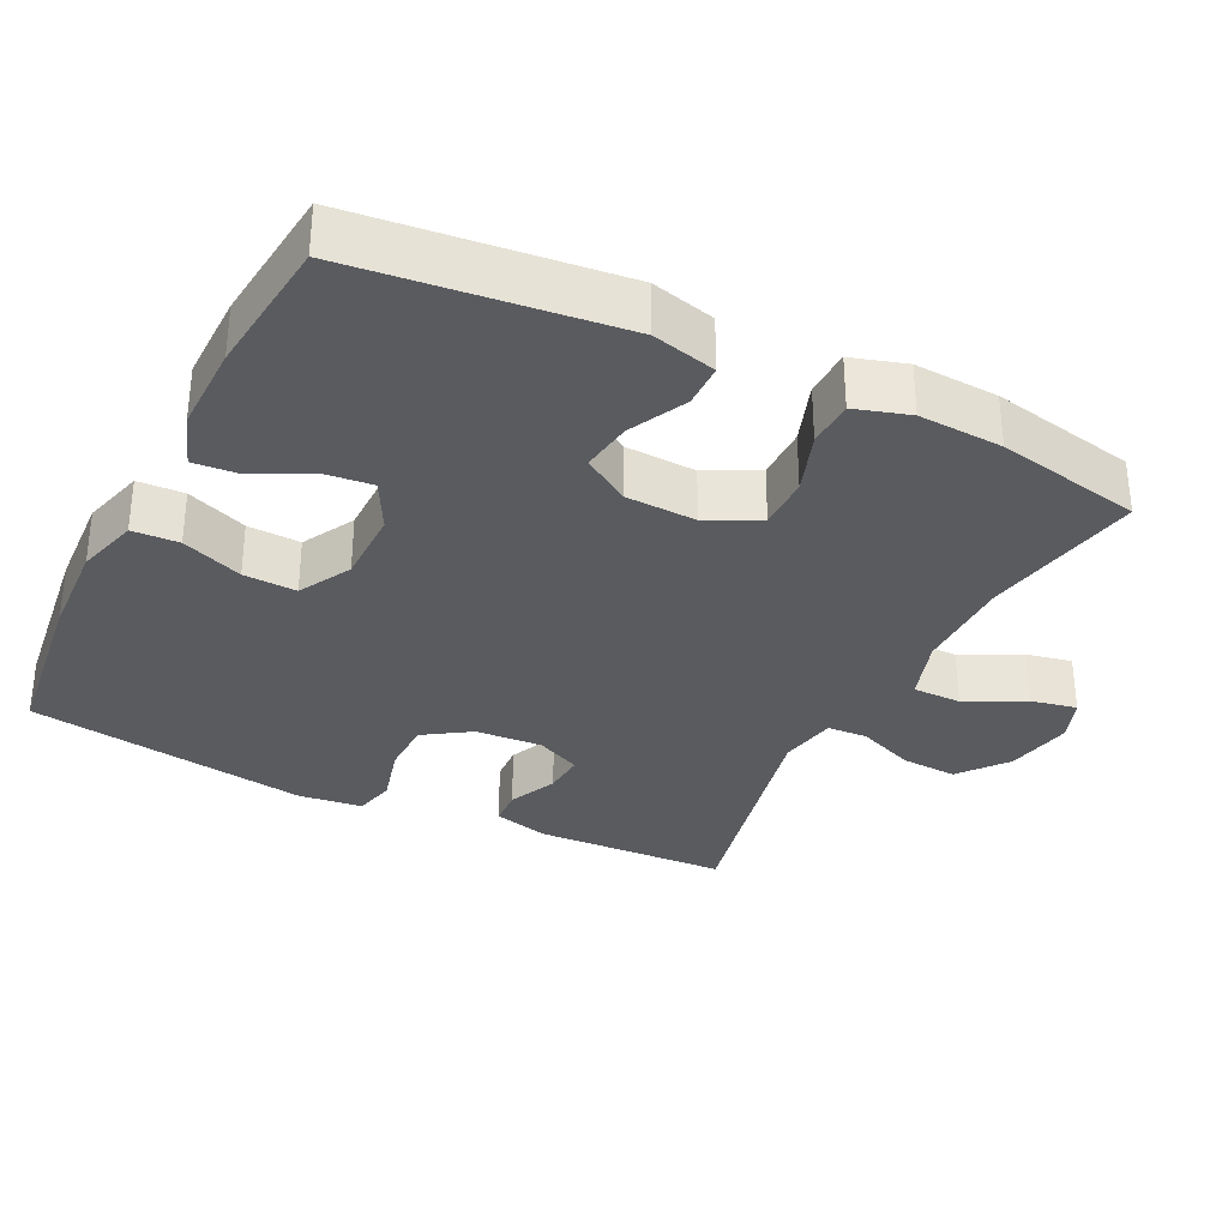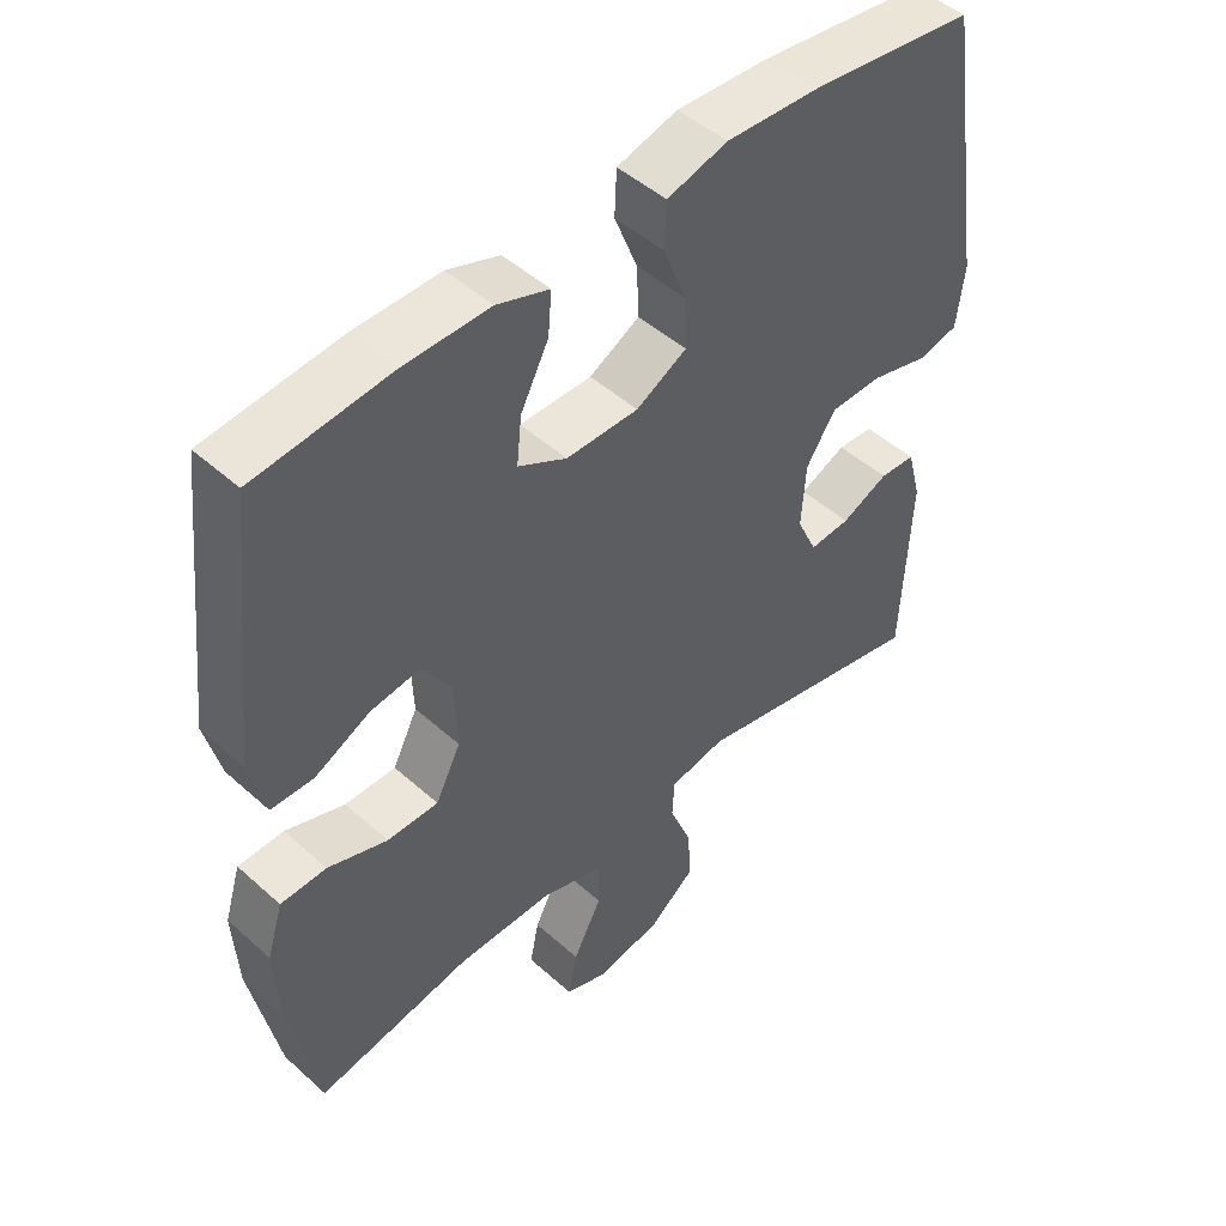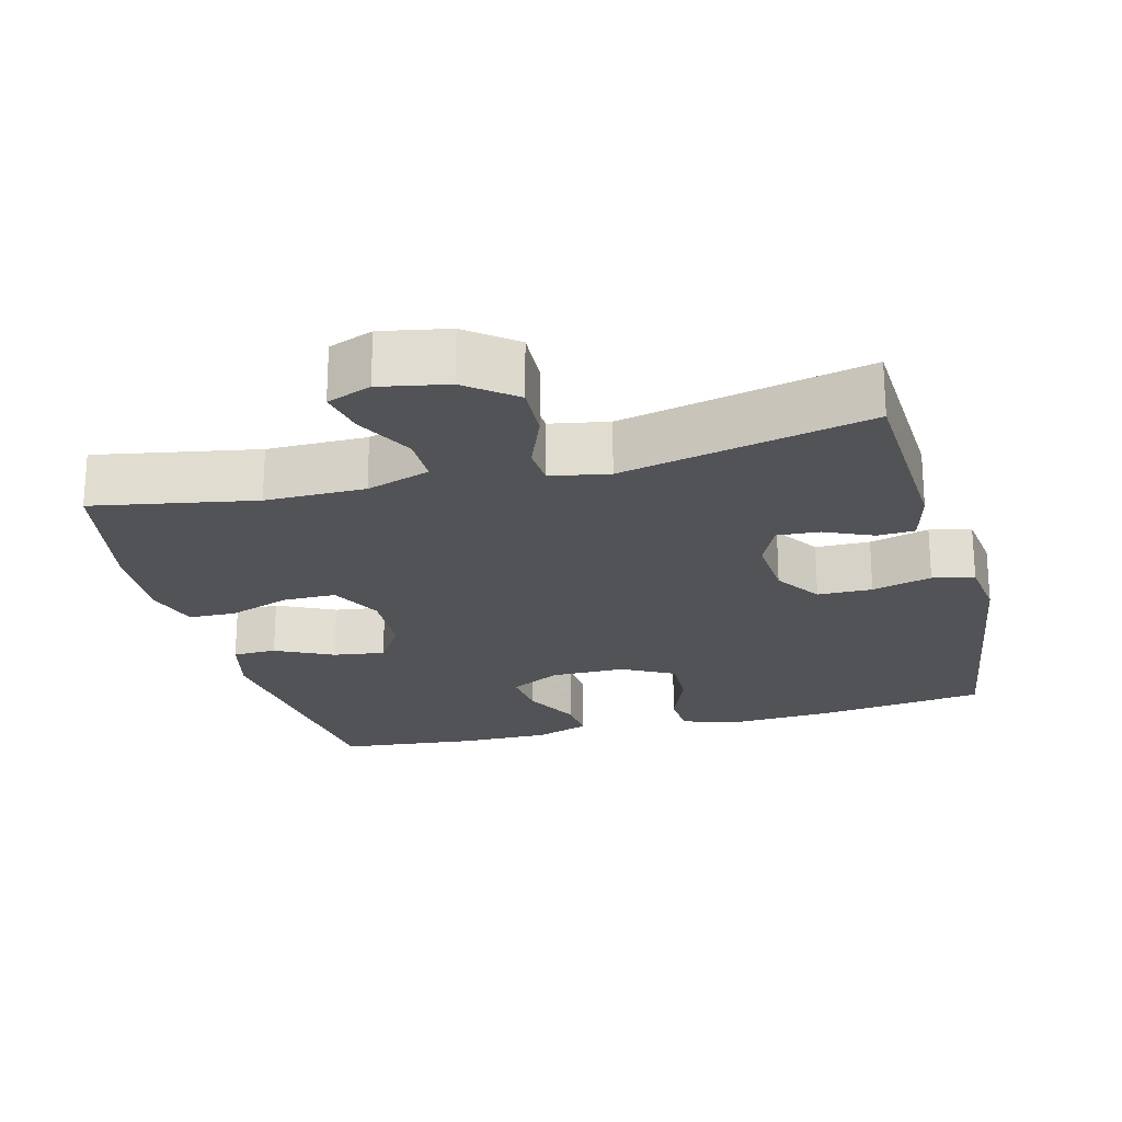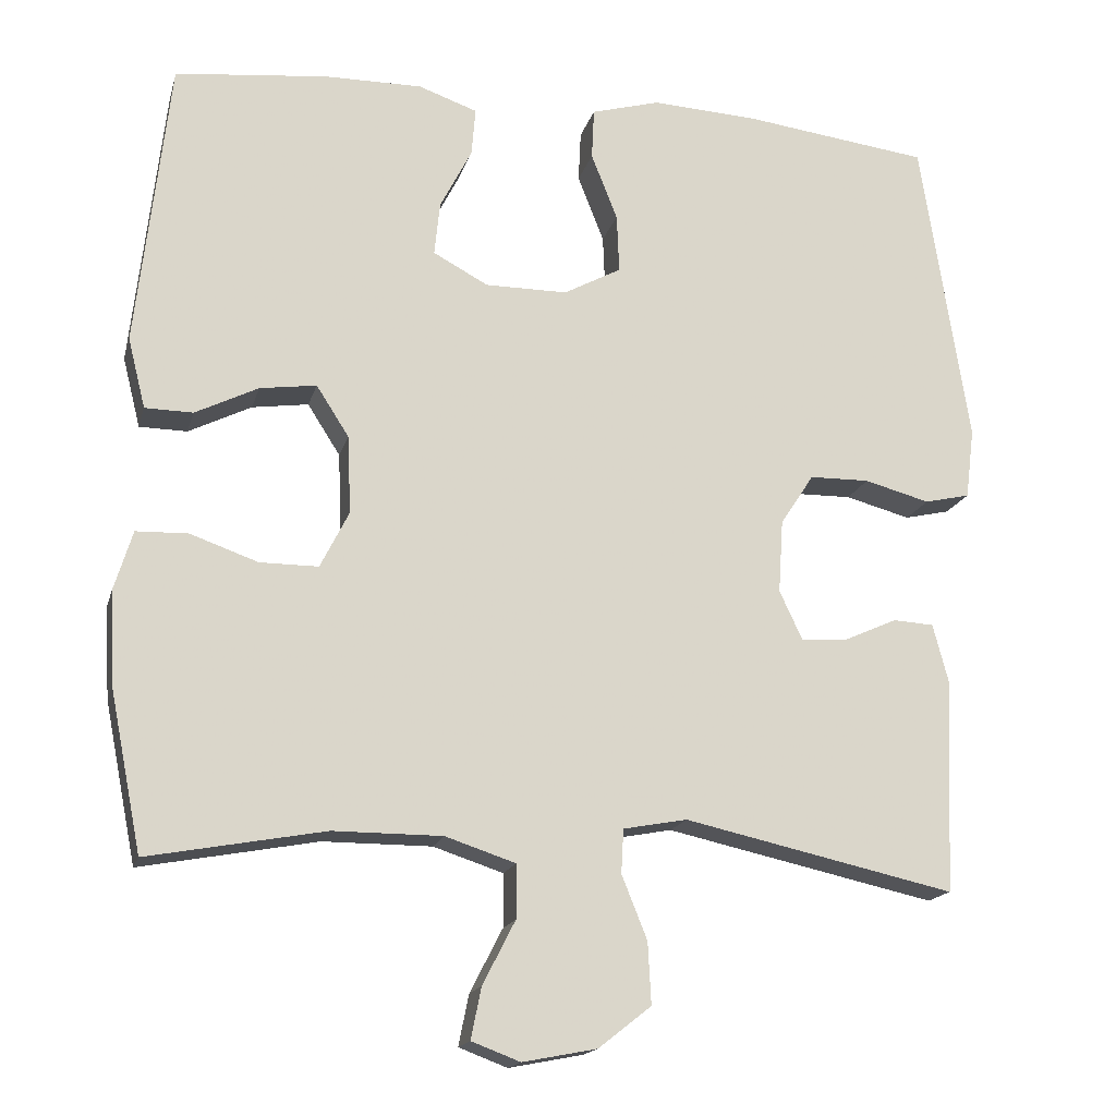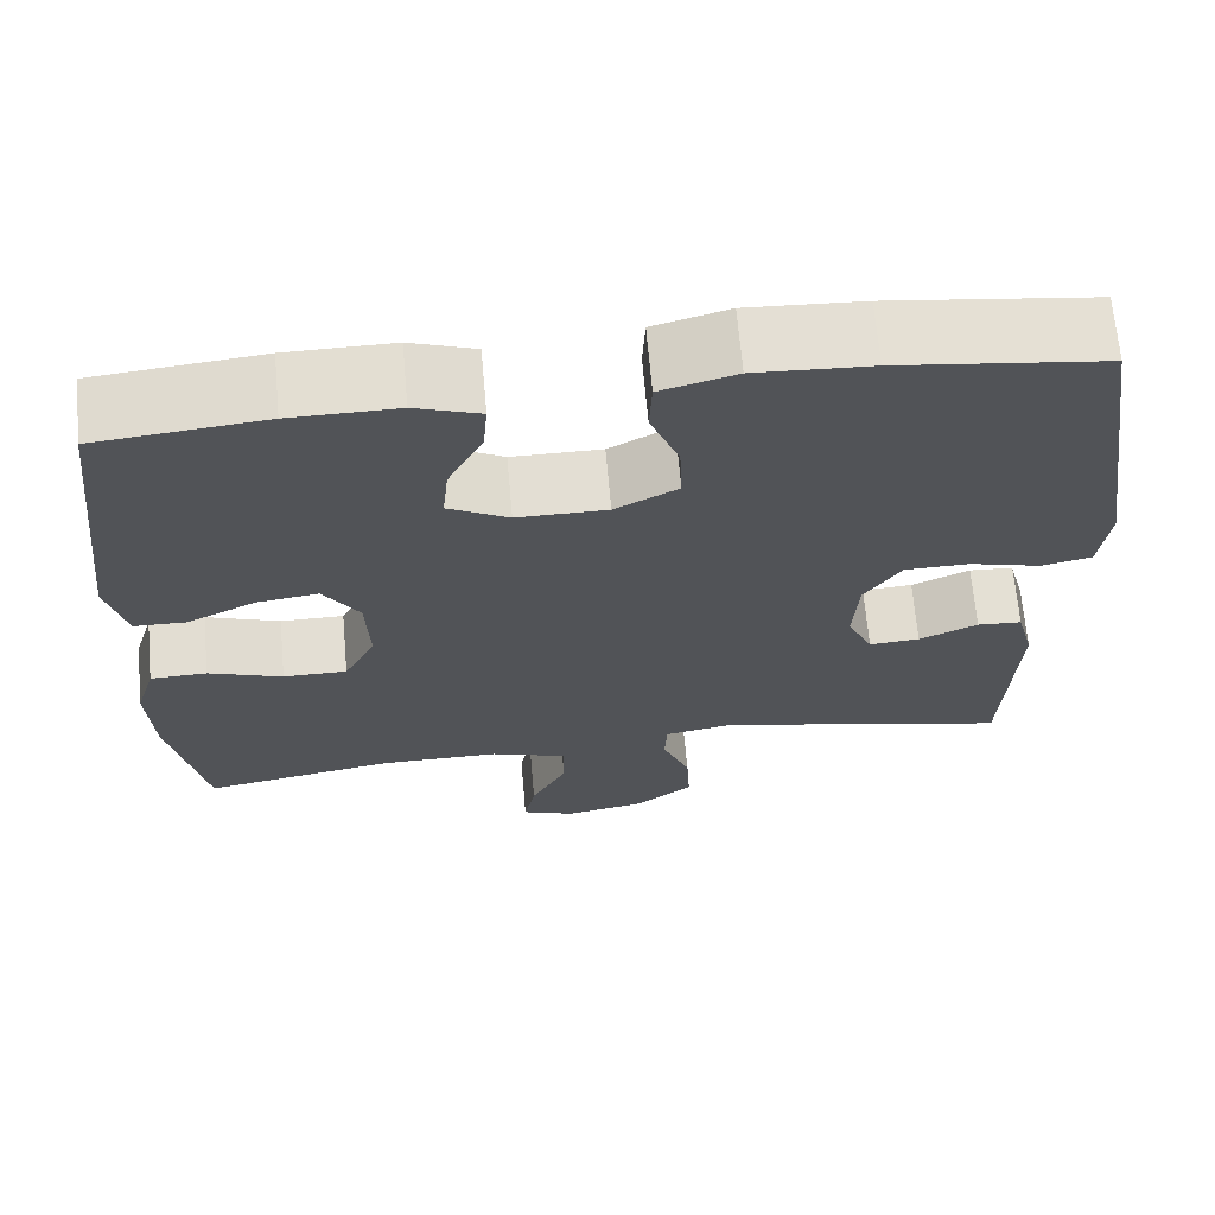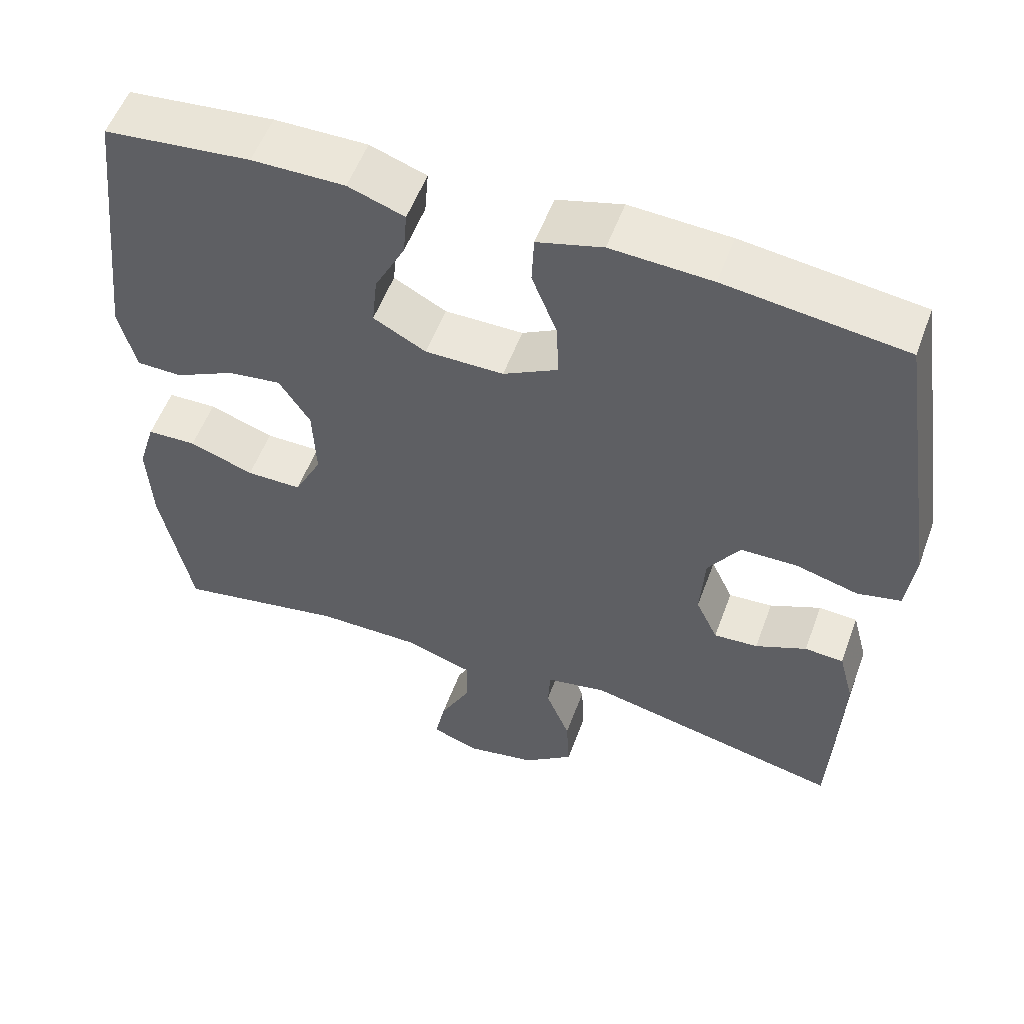
<metadata>
{"format":"obj","ext":"obj","renderer":"f3d","projection":"perspective","resolution":1024,"background":"white","views":[{"elev":-32.5,"azim":63.5,"up":"+Y"},{"elev":48.0,"azim":135.1,"up":"+Z"},{"elev":-22.4,"azim":-165.2,"up":"+Y"},{"elev":-16.8,"azim":166.0,"up":"+Z"},{"elev":67.3,"azim":174.9,"up":"+Z"},{"elev":54.9,"azim":-159.9,"up":"+Z"}]}
</metadata>
<code>
v -0.5 0.07 -0.5
v -0.512 0.07 -0.233
v -0.492 0.07 -0.157
v -0.441 0.07 -0.154
v -0.374 0.07 -0.184
v -0.316 0.07 -0.188
v -0.287 0.07 -0.126
v -0.293 0.07 -0.034
v -0.335 0.07 0.03
v -0.41 0.07 0.031
v -0.492 0.07 0.009
v -0.549 0.07 0.022
v -0.56 0.07 0.11
v -0.5 0.07 0.5
v -0.265 0.07 0.53
v -0.133 0.07 0.537
v -0.047 0.07 0.513
v -0.044 0.07 0.449
v -0.077 0.07 0.365
v -0.08 0.07 0.292
v -0.008 0.07 0.253
v 0.095 0.07 0.253
v 0.164 0.07 0.29
v 0.157 0.07 0.357
v 0.117 0.07 0.435
v 0.112 0.07 0.495
v 0.186 0.07 0.521
v 0.308 0.07 0.52
v 0.5 0.07 0.5
v 0.541 0.07 0.137
v 0.519 0.07 0.049
v 0.459 0.07 0.048
v 0.38 0.07 0.087
v 0.309 0.07 0.097
v 0.268 0.07 0.033
v 0.264 0.07 -0.065
v 0.3 0.07 -0.136
v 0.373 0.07 -0.136
v 0.458 0.07 -0.106
v 0.523 0.07 -0.108
v 0.546 0.07 -0.183
v 0.54 0.07 -0.299
v 0.5 0.07 -0.5
v 0.278 0.07 -0.459
v 0.141 0.07 -0.459
v 0.053 0.07 -0.488
v 0.053 0.07 -0.555
v 0.094 0.07 -0.635
v 0.107 0.07 -0.699
v 0.046 0.07 -0.722
v -0.047 0.07 -0.704
v -0.113 0.07 -0.652
v -0.109 0.07 -0.575
v -0.077 0.07 -0.495
v -0.08 0.07 -0.44
v -0.16 0.07 -0.425
v -0.5 0 -0.5
v -0.512 0 -0.233
v -0.492 0 -0.157
v -0.441 0 -0.154
v -0.374 0 -0.184
v -0.316 0 -0.188
v -0.287 0 -0.126
v -0.293 0 -0.034
v -0.335 0 0.03
v -0.41 0 0.031
v -0.492 0 0.009
v -0.549 0 0.022
v -0.56 0 0.11
v -0.5 0 0.5
v -0.265 0 0.53
v -0.133 0 0.537
v -0.047 0 0.513
v -0.044 0 0.449
v -0.077 0 0.365
v -0.08 0 0.292
v -0.008 0 0.253
v 0.095 0 0.253
v 0.164 0 0.29
v 0.157 0 0.357
v 0.117 0 0.435
v 0.112 0 0.495
v 0.186 0 0.521
v 0.308 0 0.52
v 0.5 0 0.5
v 0.541 0 0.137
v 0.519 0 0.049
v 0.459 0 0.048
v 0.38 0 0.087
v 0.309 0 0.097
v 0.268 0 0.033
v 0.264 0 -0.065
v 0.3 0 -0.136
v 0.373 0 -0.136
v 0.458 0 -0.106
v 0.523 0 -0.108
v 0.546 0 -0.183
v 0.54 0 -0.299
v 0.5 0 -0.5
v 0.278 0 -0.459
v 0.141 0 -0.459
v 0.053 0 -0.488
v 0.053 0 -0.555
v 0.094 0 -0.635
v 0.107 0 -0.699
v 0.046 0 -0.722
v -0.047 0 -0.704
v -0.113 0 -0.652
v -0.109 0 -0.575
v -0.077 0 -0.495
v -0.08 0 -0.44
v -0.16 0 -0.425
f 51 52 53 54
f 51 54 55
f 50 51 55
f 47 48 49 50
f 46 47 50 55
f 45 46 55
f 44 45 55 56
f 42 43 44
f 41 42 44 56
f 38 39 40 41
f 37 38 41 56
f 30 31 32 33
f 30 33 34
f 29 30 34
f 28 29 34 35
f 24 25 26 27
f 23 24 27 28
f 16 17 18 19
f 16 19 20
f 15 16 20
f 14 15 20
f 13 14 20 21
f 10 11 12 13
f 9 10 13 21
f 2 3 4 5
f 2 5 6
f 1 2 6
f 36 37 56 1
f 23 28 35
f 22 23 35 36
f 8 9 21 22
f 7 8 22 36
f 6 7 36
f 1 6 36
f 110 109 108 107
f 111 110 107
f 111 107 106
f 106 105 104 103
f 111 106 103 102
f 111 102 101
f 112 111 101 100
f 100 99 98
f 112 100 98 97
f 97 96 95 94
f 112 97 94 93
f 89 88 87 86
f 90 89 86
f 90 86 85
f 91 90 85 84
f 83 82 81 80
f 84 83 80 79
f 75 74 73 72
f 76 75 72
f 76 72 71
f 76 71 70
f 77 76 70 69
f 69 68 67 66
f 77 69 66 65
f 61 60 59 58
f 62 61 58
f 62 58 57
f 57 112 93 92
f 91 84 79
f 92 91 79 78
f 78 77 65 64
f 92 78 64 63
f 92 63 62
f 92 62 57
f 1 57 58 2
f 2 58 59 3
f 3 59 60 4
f 4 60 61 5
f 5 61 62 6
f 6 62 63 7
f 7 63 64 8
f 8 64 65 9
f 9 65 66 10
f 10 66 67 11
f 11 67 68 12
f 12 68 69 13
f 13 69 70 14
f 14 70 71 15
f 15 71 72 16
f 16 72 73 17
f 17 73 74 18
f 18 74 75 19
f 19 75 76 20
f 20 76 77 21
f 21 77 78 22
f 22 78 79 23
f 23 79 80 24
f 24 80 81 25
f 25 81 82 26
f 26 82 83 27
f 27 83 84 28
f 28 84 85 29
f 29 85 86 30
f 30 86 87 31
f 31 87 88 32
f 32 88 89 33
f 33 89 90 34
f 34 90 91 35
f 35 91 92 36
f 36 92 93 37
f 37 93 94 38
f 38 94 95 39
f 39 95 96 40
f 40 96 97 41
f 41 97 98 42
f 42 98 99 43
f 43 99 100 44
f 44 100 101 45
f 45 101 102 46
f 46 102 103 47
f 47 103 104 48
f 48 104 105 49
f 49 105 106 50
f 50 106 107 51
f 51 107 108 52
f 52 108 109 53
f 53 109 110 54
f 54 110 111 55
f 55 111 112 56
f 56 112 57 1

</code>
